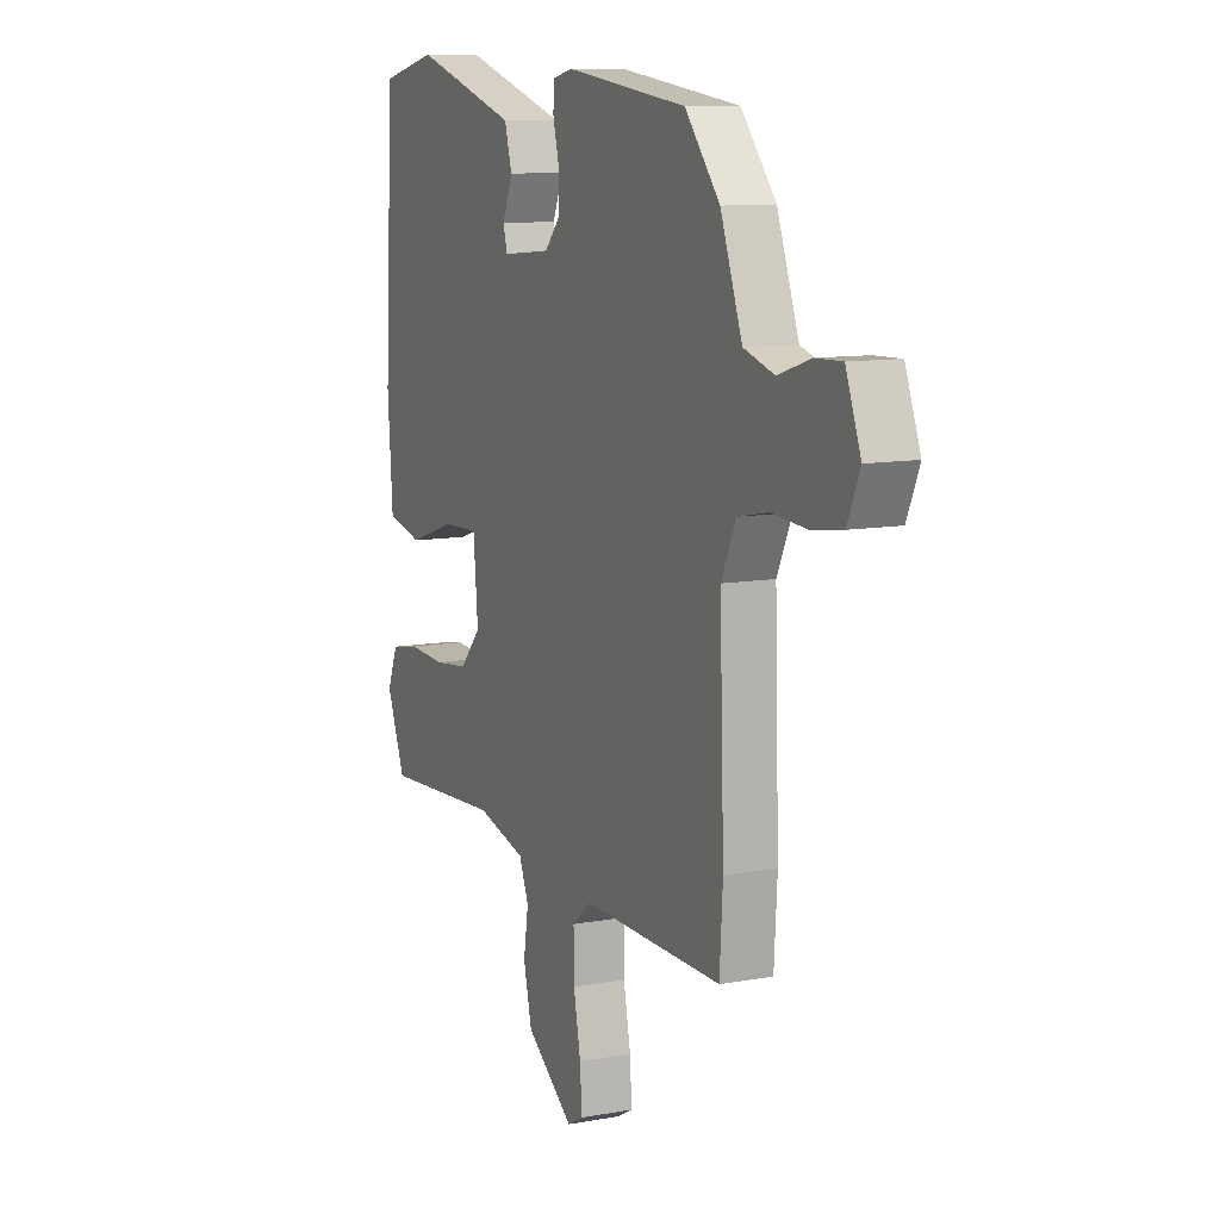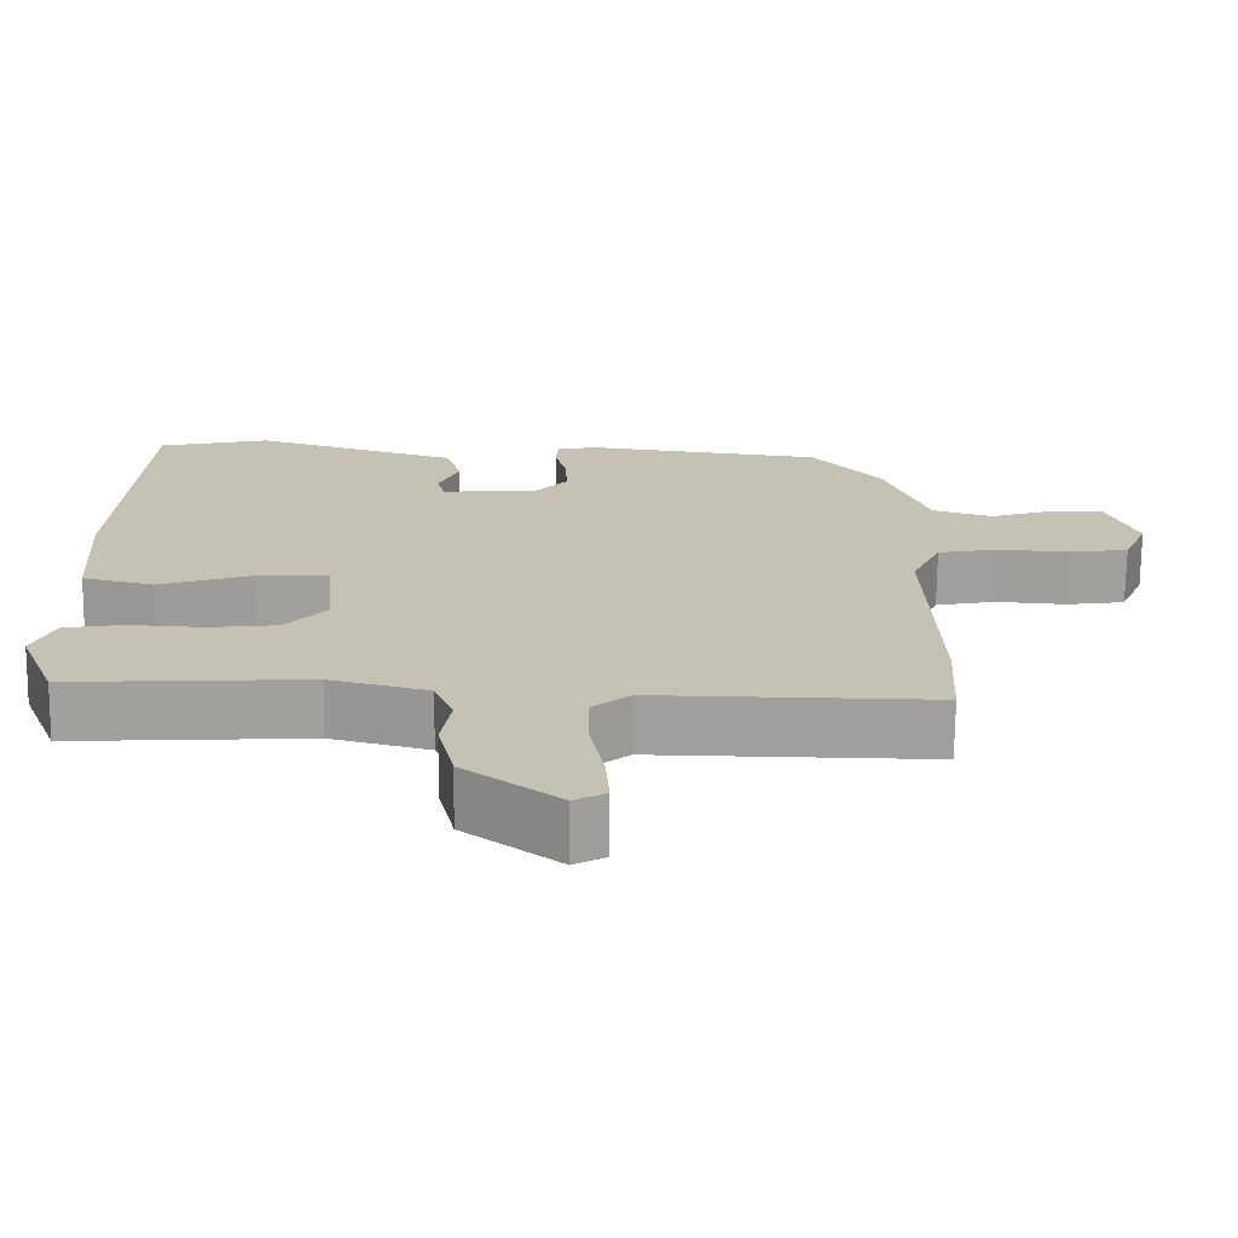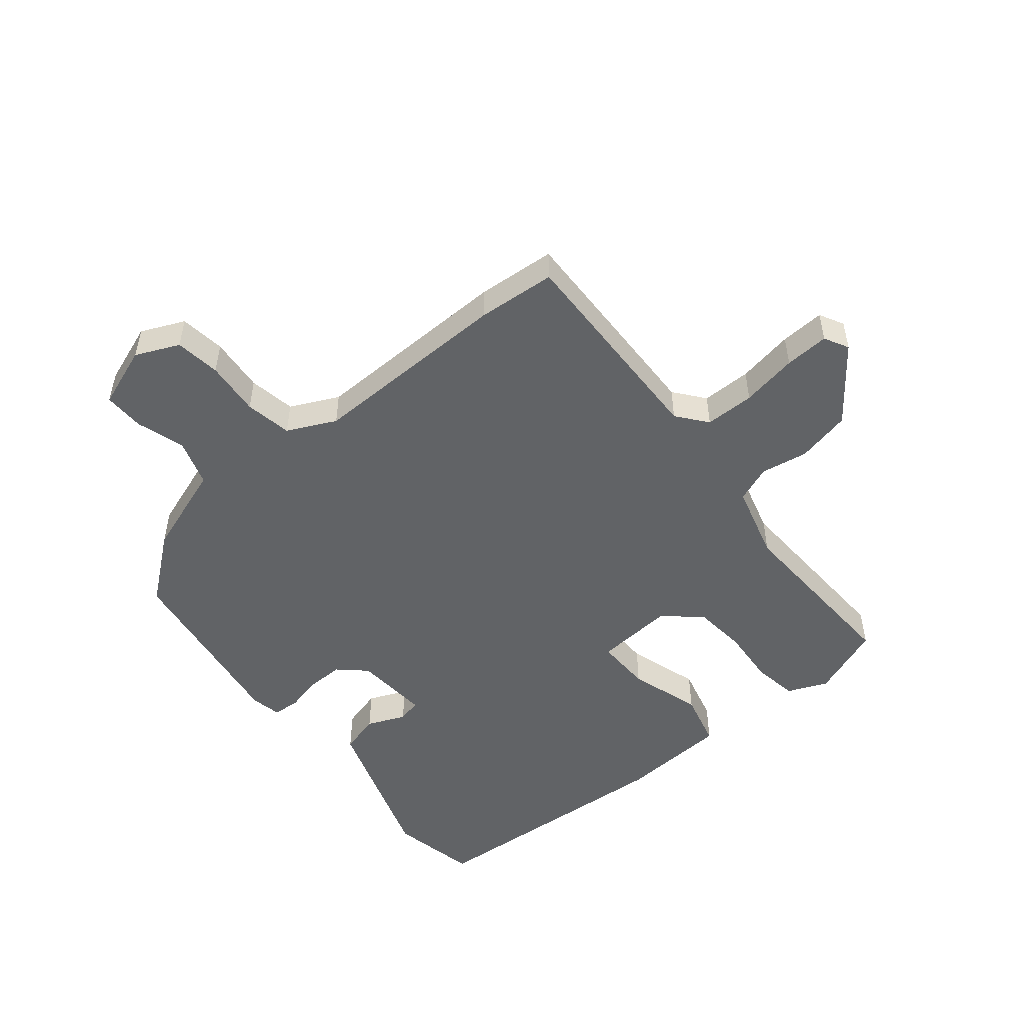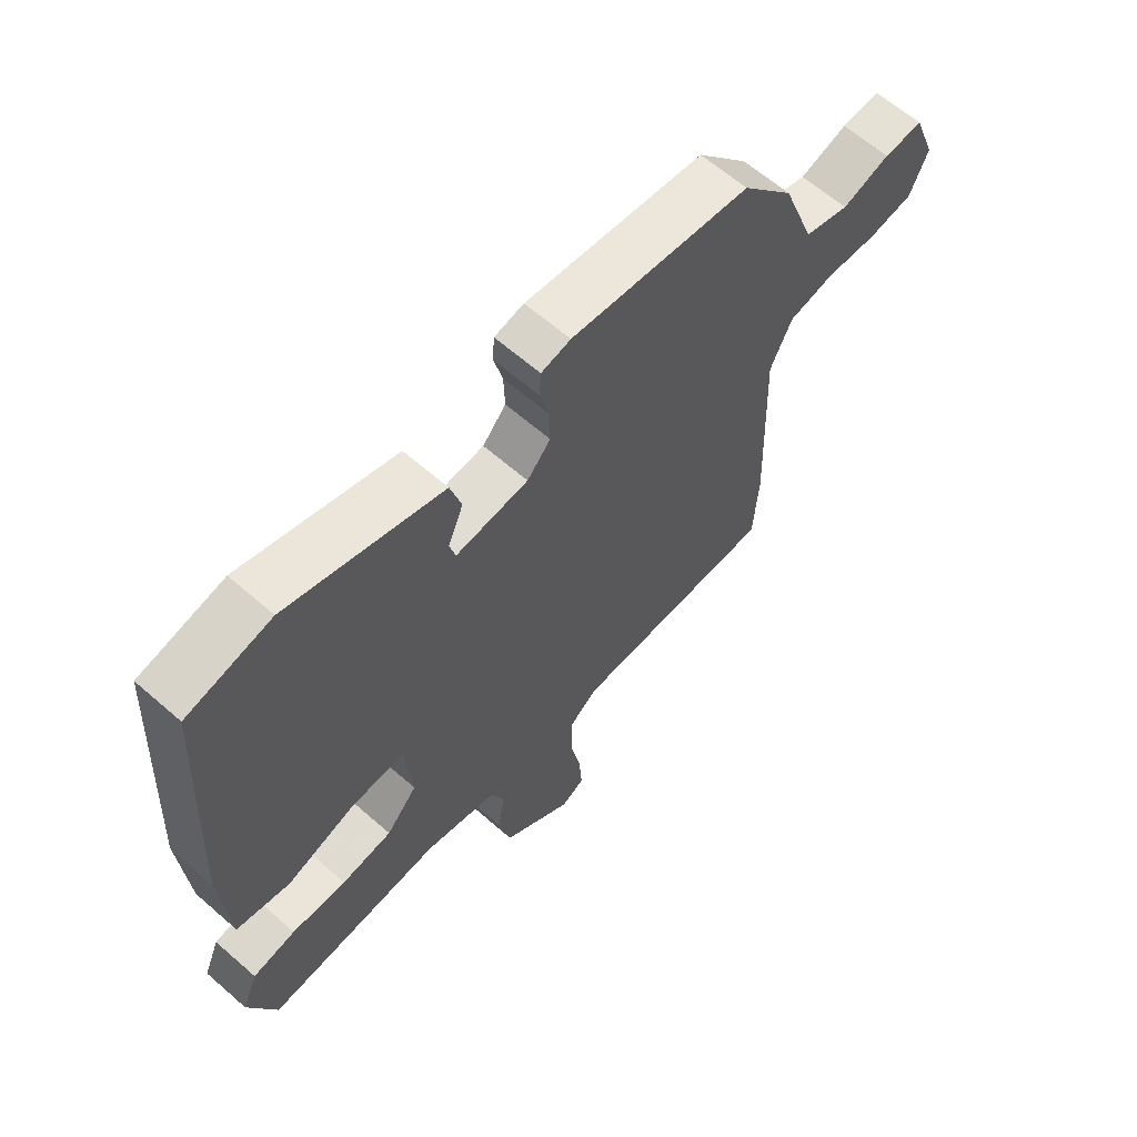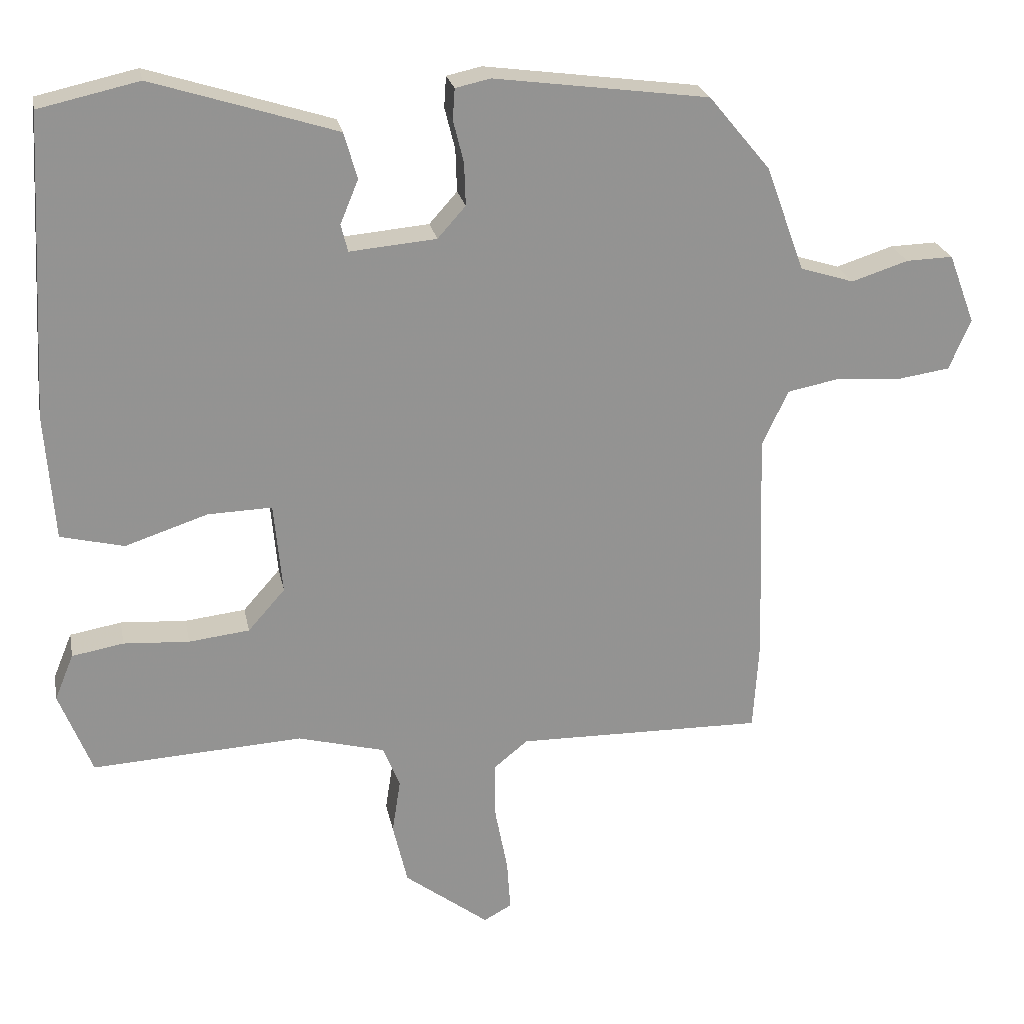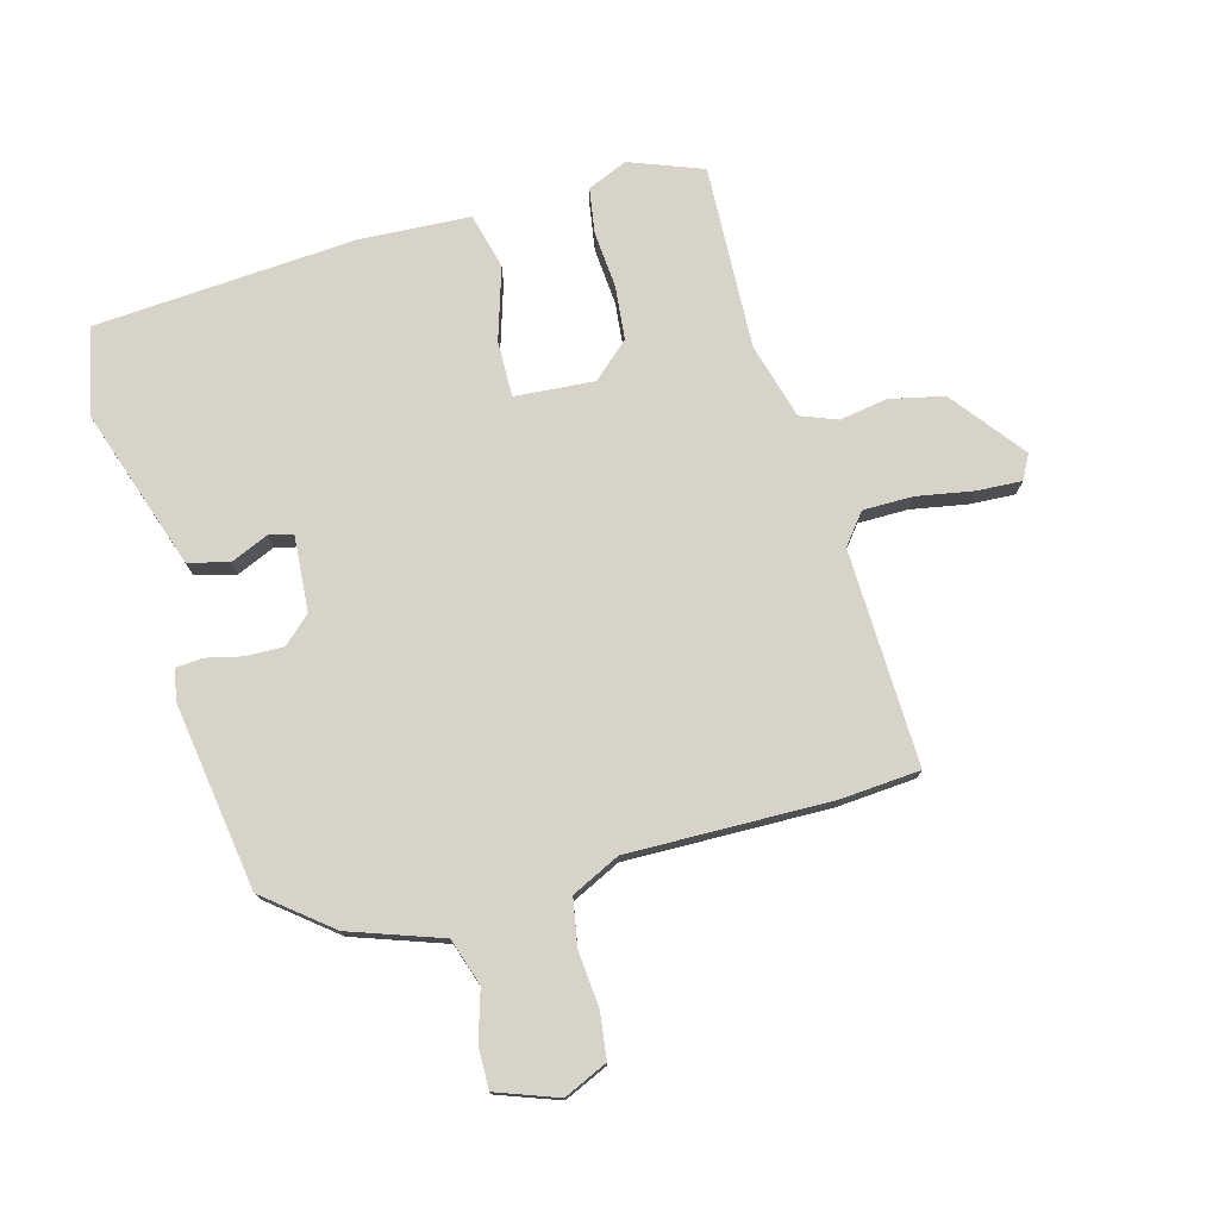
<metadata>
{"format":"obj","ext":"obj","renderer":"f3d","projection":"perspective","resolution":1024,"background":"white","views":[{"elev":10.2,"azim":65.0,"up":"+Z"},{"elev":-71.4,"azim":-0.6,"up":"+Z"},{"elev":-50.8,"azim":128.5,"up":"+Y"},{"elev":63.0,"azim":-48.5,"up":"+Z"},{"elev":23.6,"azim":-11.0,"up":"+Z"},{"elev":75.8,"azim":73.8,"up":"+Y"}]}
</metadata>
<code>
v 0.507 0.07 -0.387
v 0.499 0.07 -0.517
v 0.145 0.07 -0.512
v 0.096 0.07 -0.552
v 0.097 0.07 -0.634
v 0.115 0.07 -0.727
v 0.12 0.07 -0.8
v 0.08 0.07 -0.822
v -0.041 0.07 -0.731
v -0.062 0.07 -0.642
v -0.05 0.07 -0.564
v -0.074 0.07 -0.504
v -0.199 0.07 -0.471
v -0.501 0.07 -0.488
v -0.548 0.07 -0.369
v -0.521 0.07 -0.303
v -0.447 0.07 -0.29
v -0.353 0.07 -0.296
v -0.266 0.07 -0.286
v -0.213 0.07 -0.226
v -0.225 0.07 -0.095
v -0.317 0.07 -0.098
v -0.435 0.07 -0.137
v -0.526 0.07 -0.115
v -0.539 0.07 0.065
v -0.515 0.07 0.497
v -0.372 0.07 0.529
v -0.251 0.07 0.491
v -0.109 0.07 0.446
v -0.09 0.07 0.38
v -0.116 0.07 0.317
v -0.106 0.07 0.278
v 0.018 0.07 0.289
v 0.058 0.07 0.334
v 0.056 0.07 0.395
v 0.041 0.07 0.455
v 0.044 0.07 0.499
v 0.094 0.07 0.51
v 0.401 0.07 0.469
v 0.489 0.07 0.363
v 0.544 0.07 0.213
v 0.621 0.07 0.189
v 0.702 0.07 0.215
v 0.769 0.07 0.217
v 0.807 0.07 0.117
v 0.776 0.07 0.045
v 0.701 0.07 0.034
v 0.61 0.07 0.041
v 0.533 0.07 0.026
v 0.496 0.07 -0.054
v 0.507 0 -0.387
v 0.499 0 -0.517
v 0.145 0 -0.512
v 0.096 0 -0.552
v 0.097 0 -0.634
v 0.115 0 -0.727
v 0.12 0 -0.8
v 0.08 0 -0.822
v -0.041 0 -0.731
v -0.062 0 -0.642
v -0.05 0 -0.564
v -0.074 0 -0.504
v -0.199 0 -0.471
v -0.501 0 -0.488
v -0.548 0 -0.369
v -0.521 0 -0.303
v -0.447 0 -0.29
v -0.353 0 -0.296
v -0.266 0 -0.286
v -0.213 0 -0.226
v -0.225 0 -0.095
v -0.317 0 -0.098
v -0.435 0 -0.137
v -0.526 0 -0.115
v -0.539 0 0.065
v -0.515 0 0.497
v -0.372 0 0.529
v -0.251 0 0.491
v -0.109 0 0.446
v -0.09 0 0.38
v -0.116 0 0.317
v -0.106 0 0.278
v 0.018 0 0.289
v 0.058 0 0.334
v 0.056 0 0.395
v 0.041 0 0.455
v 0.044 0 0.499
v 0.094 0 0.51
v 0.401 0 0.469
v 0.489 0 0.363
v 0.544 0 0.213
v 0.621 0 0.189
v 0.702 0 0.215
v 0.769 0 0.217
v 0.807 0 0.117
v 0.776 0 0.045
v 0.701 0 0.034
v 0.61 0 0.041
v 0.533 0 0.026
v 0.496 0 -0.054
f 45 46 47 48
f 45 48 49
f 42 43 44 45
f 41 42 45 49
f 40 41 49 50
f 38 39 40 50
f 35 36 37 38
f 34 35 38 50
f 28 29 30 31
f 28 31 32
f 27 28 32
f 26 27 32
f 25 26 32
f 22 23 24 25
f 21 22 25 32
f 20 21 32 33
f 15 16 17 18
f 13 14 15 18
f 12 13 18 19
f 8 9 10 11
f 8 11 12
f 5 6 7 8
f 4 5 8 12
f 3 4 12 19
f 20 33 34 50
f 3 19 20 50
f 1 2 3 50
f 98 97 96 95
f 99 98 95
f 95 94 93 92
f 99 95 92 91
f 100 99 91 90
f 100 90 89 88
f 88 87 86 85
f 100 88 85 84
f 81 80 79 78
f 82 81 78
f 82 78 77
f 82 77 76
f 82 76 75
f 75 74 73 72
f 82 75 72 71
f 83 82 71 70
f 68 67 66 65
f 68 65 64 63
f 69 68 63 62
f 61 60 59 58
f 62 61 58
f 58 57 56 55
f 62 58 55 54
f 69 62 54 53
f 100 84 83 70
f 100 70 69 53
f 100 53 52 51
f 1 51 52 2
f 2 52 53 3
f 3 53 54 4
f 4 54 55 5
f 5 55 56 6
f 6 56 57 7
f 7 57 58 8
f 8 58 59 9
f 9 59 60 10
f 10 60 61 11
f 11 61 62 12
f 12 62 63 13
f 13 63 64 14
f 14 64 65 15
f 15 65 66 16
f 16 66 67 17
f 17 67 68 18
f 18 68 69 19
f 19 69 70 20
f 20 70 71 21
f 21 71 72 22
f 22 72 73 23
f 23 73 74 24
f 24 74 75 25
f 25 75 76 26
f 26 76 77 27
f 27 77 78 28
f 28 78 79 29
f 29 79 80 30
f 30 80 81 31
f 31 81 82 32
f 32 82 83 33
f 33 83 84 34
f 34 84 85 35
f 35 85 86 36
f 36 86 87 37
f 37 87 88 38
f 38 88 89 39
f 39 89 90 40
f 40 90 91 41
f 41 91 92 42
f 42 92 93 43
f 43 93 94 44
f 44 94 95 45
f 45 95 96 46
f 46 96 97 47
f 47 97 98 48
f 48 98 99 49
f 49 99 100 50
f 50 100 51 1

</code>
